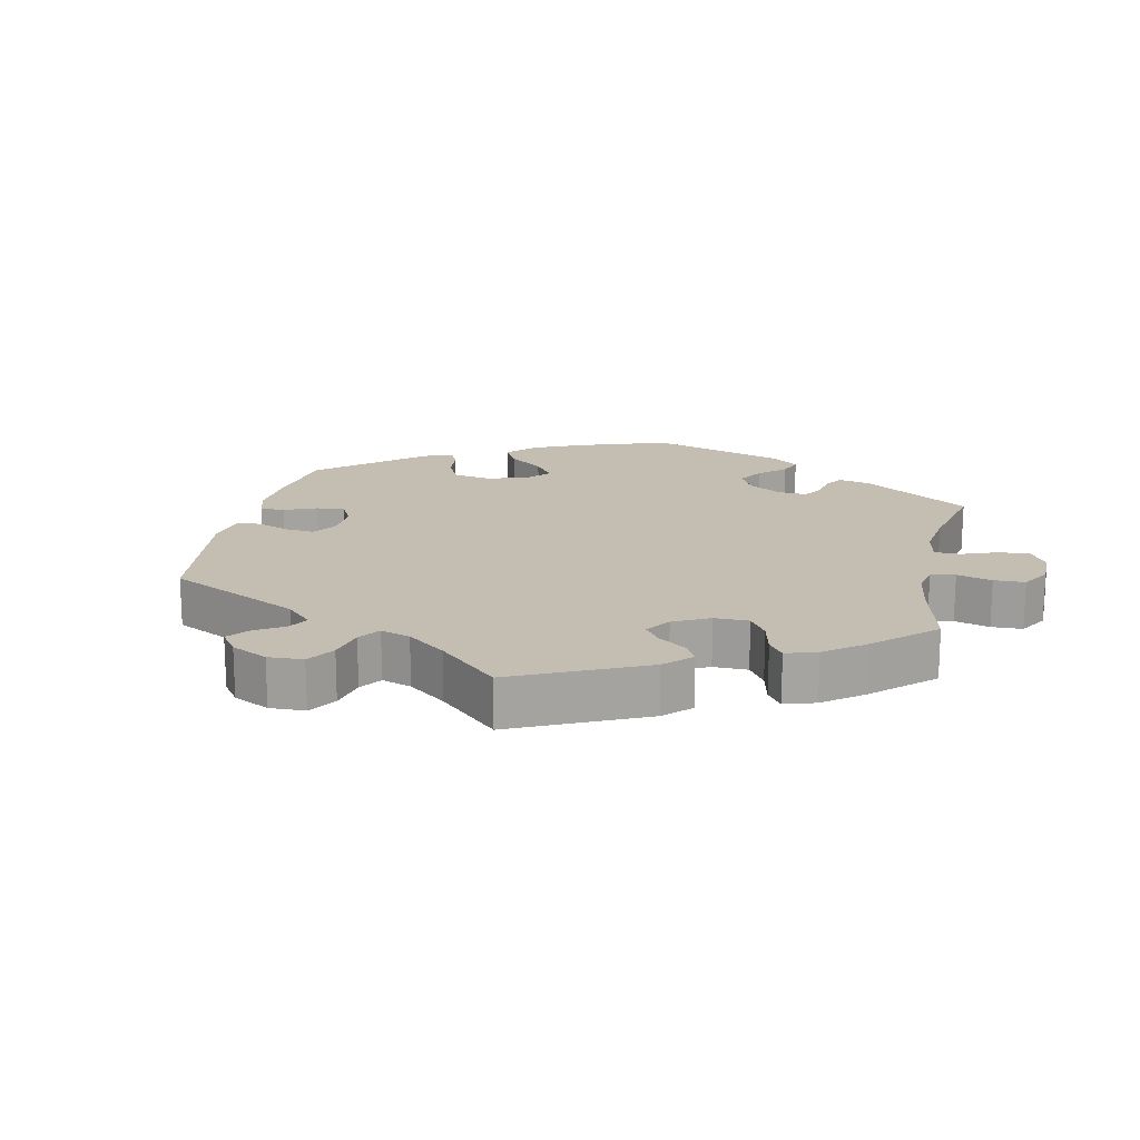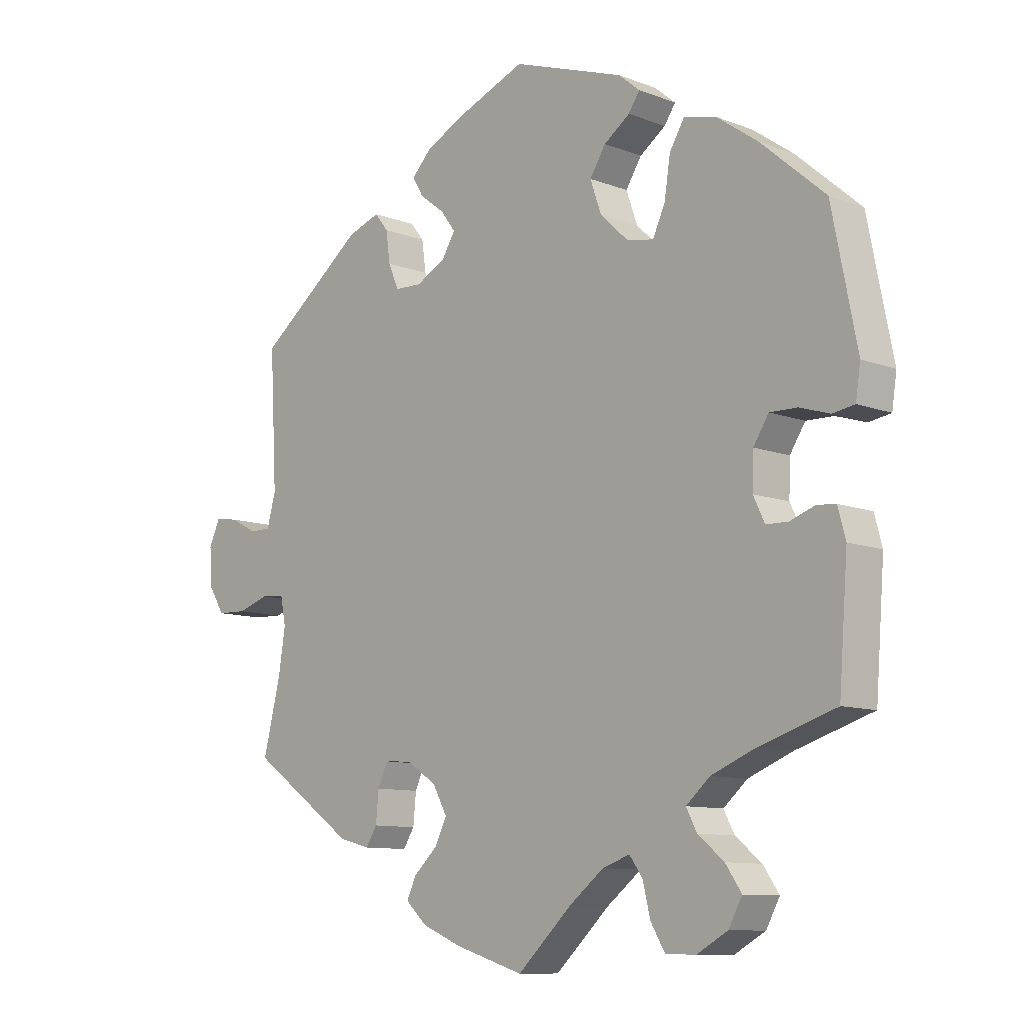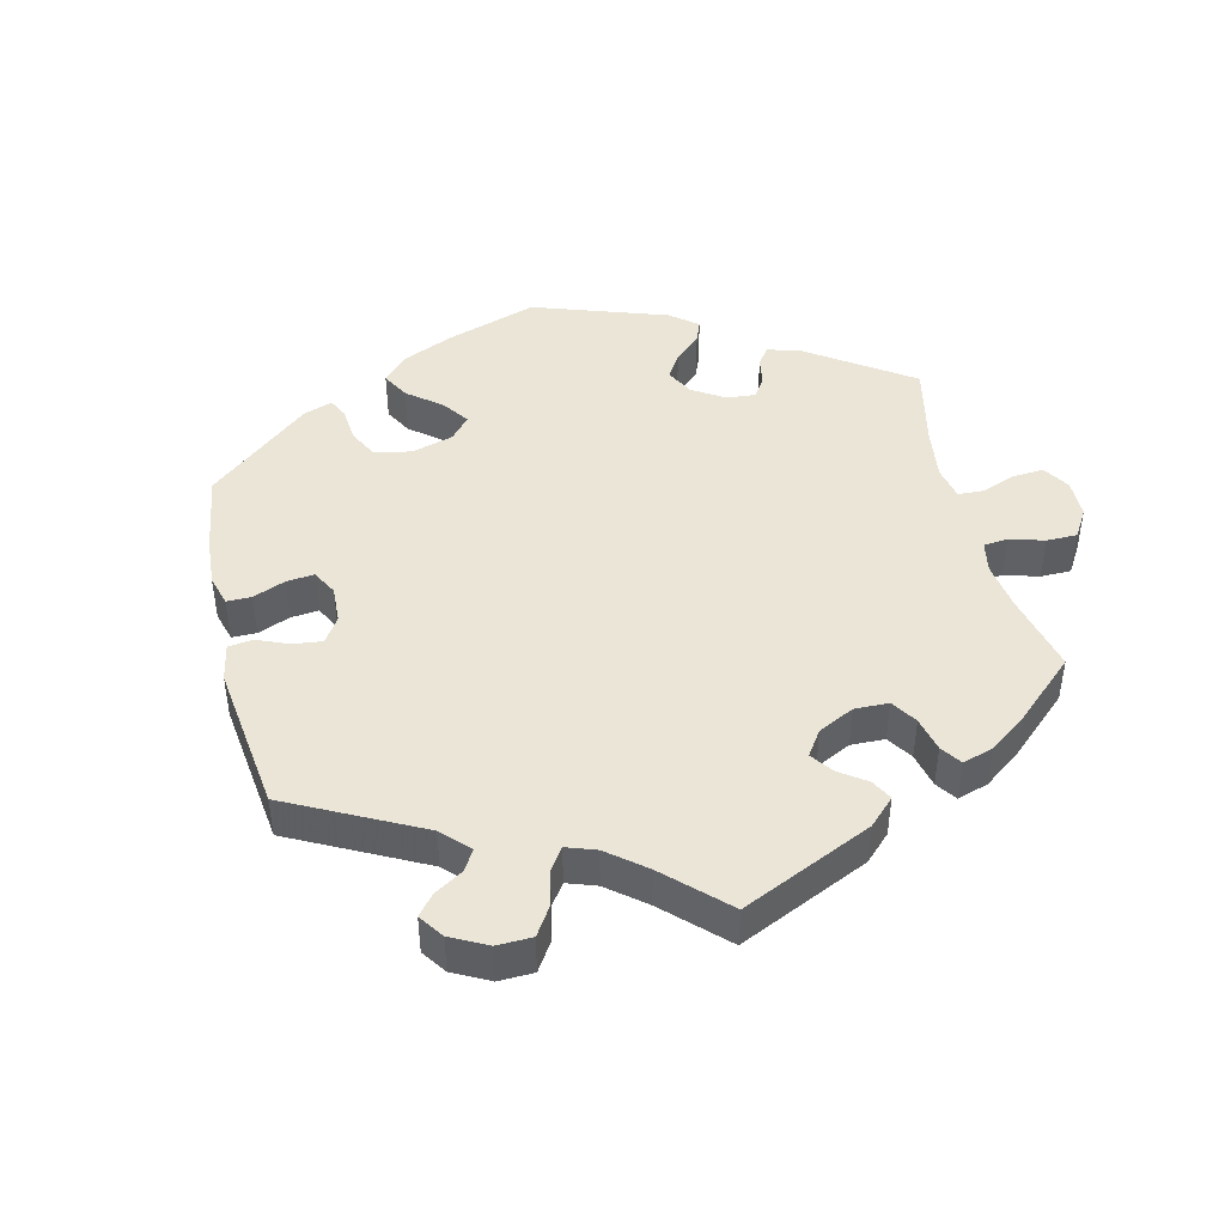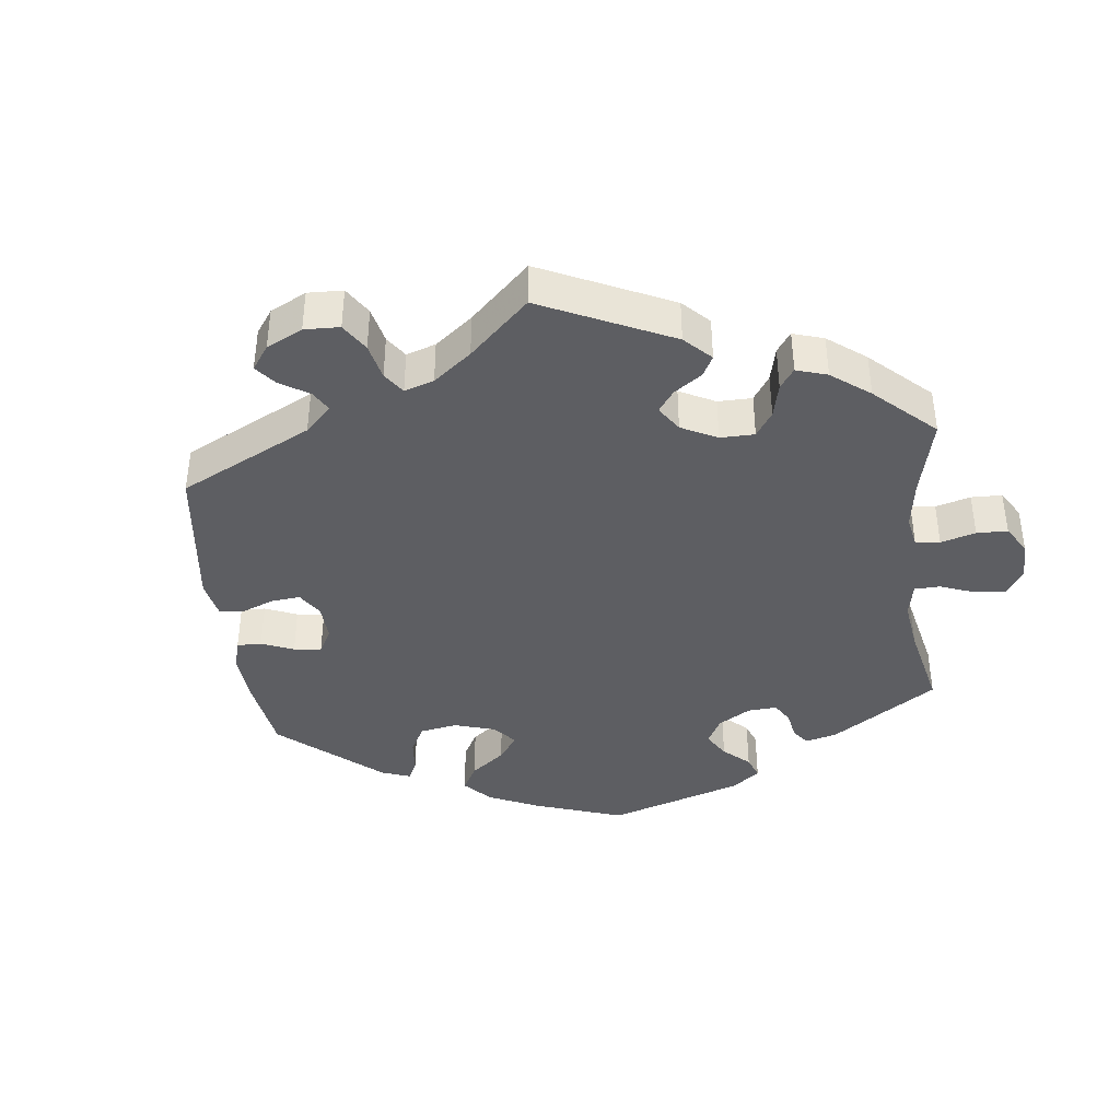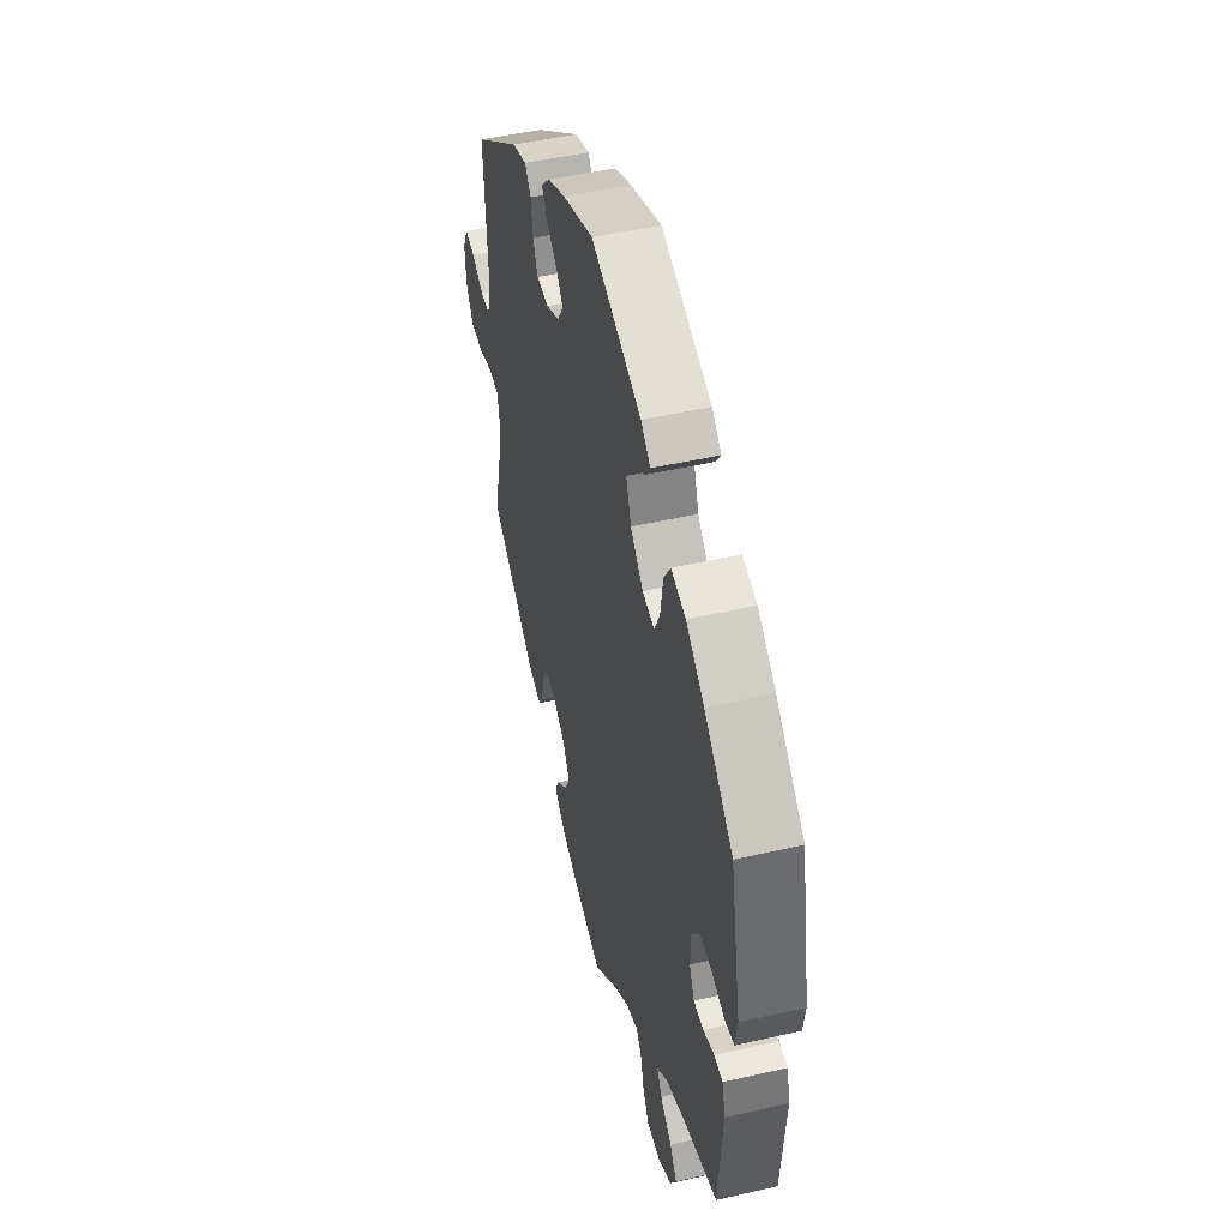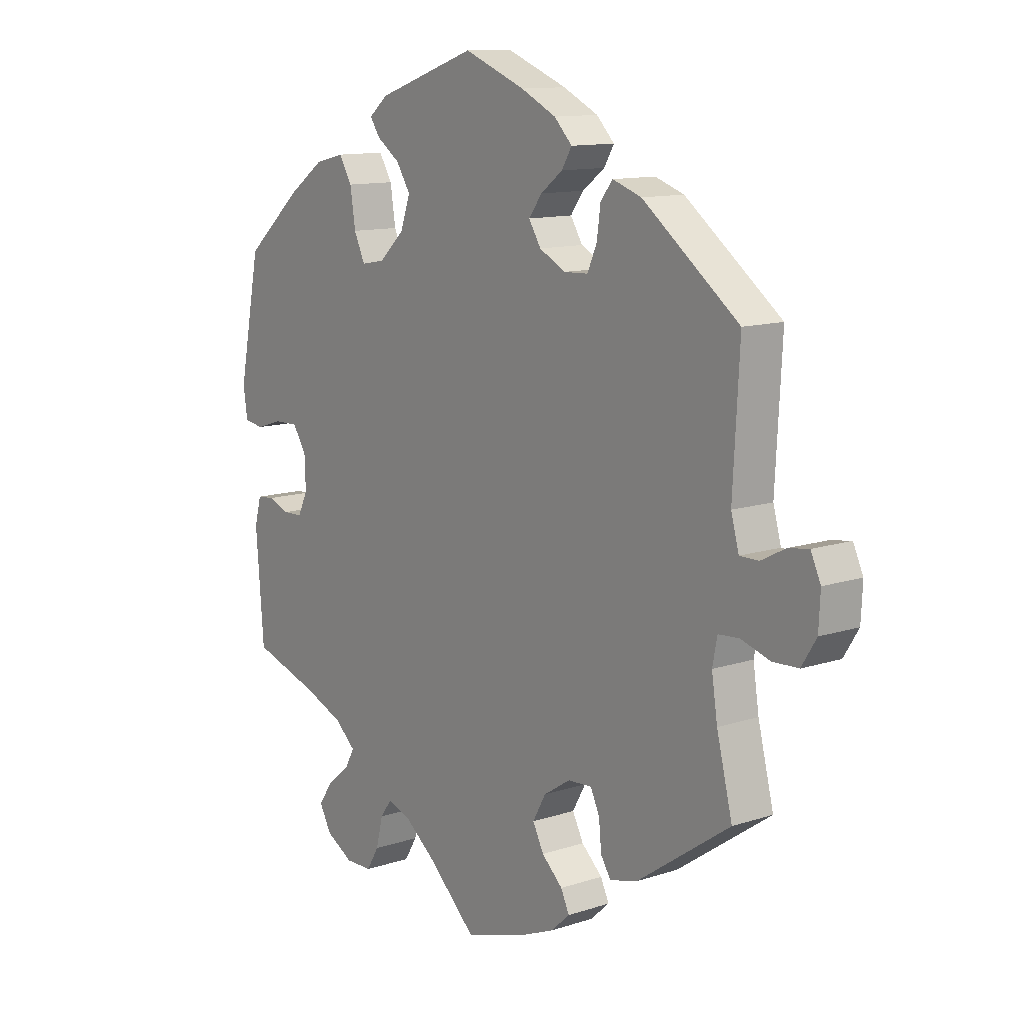
<metadata>
{"format":"obj","ext":"obj","renderer":"f3d","projection":"perspective","resolution":1024,"background":"white","views":[{"elev":17.2,"azim":132.1,"up":"+Y"},{"elev":-10.1,"azim":-134.1,"up":"+Z"},{"elev":44.2,"azim":106.8,"up":"+Y"},{"elev":-39.4,"azim":126.7,"up":"+Y"},{"elev":48.7,"azim":-104.3,"up":"+Z"},{"elev":12.0,"azim":52.1,"up":"+Z"}]}
</metadata>
<code>
v 0.505 0.07 -0.072
v -0.359 0.07 -0.567
v 0.537 0.07 -0.31
v 0.287 0.07 -0.418
v -0.304 0.07 0.467
v -0.307 0.07 -0.596
v 0 0.07 -0.62
v -0.151 0.07 -0.488
v 0.299 0.07 0.469
v 0.204 0.07 -0.489
v -0.483 0.07 0.056
v 0.219 0.07 -0.333
v -0.226 0.07 0.524
v 0.677 0.07 -0.039
v 0.54 0.07 0.033
v -0.19 0.07 0.554
v 0.157 0.07 0.442
v 0.68 0.07 0.022
v -0.537 0.07 -0.31
v 0.269 0.07 0.388
v 0.205 0.07 0.345
v -0.534 0.07 0.04
v -0.409 0.07 -0.041
v -0.428 0.07 0.405
v 0.251 0.07 0.347
v -0.382 0.07 -0.525
v -0.359 0.07 0.454
v 0.143 0.07 -0.411
v -0.136 0.07 0.423
v -0.428 0.07 -0.081
v -0.539 0.07 -0.07
v 0.199 0.07 0.474
v 0.276 0.07 0.44
v 0.218 0.07 0.506
v 0.164 0.07 -0.452
v 0.282 0.07 -0.367
v 0.525 0.07 0.087
v -0.279 0.07 0.426
v -0.219 0.07 -0.502
v 0.496 0.07 -0.118
v 0.622 0.07 0.057
v -0.163 0.07 0.465
v -0.256 0.07 -0.595
v 0.184 0.07 0.541
v -0.269 0.07 0.361
v -0.552 0.07 -0.118
v -0.232 0.07 -0.555
v 0.661 0.07 0.063
v -0.579 0.07 0.099
v 0.168 0.07 -0.366
v 0.599 0.07 -0.086
v -0.248 0.07 0.316
v 0.537 0.07 0.31
v 0.306 0.07 -0.448
v 0.359 0.07 -0.434
v -0.155 0.07 0.369
v 0.545 0.07 -0.069
v 0.507 0.07 -0.19
v -0.311 0.07 -0.45
v -0.092 0.07 -0.534
v -0.197 0.07 -0.472
v 0.354 0.07 0.45
v -0.507 0.07 -0.067
v -0.407 0.07 -0.351
v 0.117 0.07 0.574
v -0.437 0.07 0.057
v 0.265 0.07 -0.33
v -0.203 0.07 0.324
v 0.117 0.07 -0.584
v -0 0.07 0.62
v 0.184 0.07 -0.556
v 0.576 0.07 0.033
v 0.22 0.07 -0.523
v -0.207 0.07 0.496
v 0.155 0.07 0.371
v -0.537 0.07 0.31
v 0.132 0.07 0.408
v 0.649 0.07 -0.084
v -0.465 0.07 -0.082
v -0.411 0.07 0.017
v -0.571 0.07 0.046
v -0.333 0.07 -0.381
v -0.355 0.07 -0.486
v -0.293 0.07 -0.416
v 0.505 -0 -0.072
v -0.359 -0 -0.567
v 0.537 -0 -0.31
v 0.287 -0 -0.418
v -0.304 -0 0.467
v -0.307 -0 -0.596
v 0 -0 -0.62
v -0.151 -0 -0.488
v 0.299 -0 0.469
v 0.204 -0 -0.489
v -0.483 -0 0.056
v 0.219 -0 -0.333
v -0.226 -0 0.524
v 0.677 -0 -0.039
v 0.54 -0 0.033
v -0.19 -0 0.554
v 0.157 -0 0.442
v 0.68 -0 0.022
v -0.537 -0 -0.31
v 0.269 -0 0.388
v 0.205 -0 0.345
v -0.534 -0 0.04
v -0.409 -0 -0.041
v -0.428 -0 0.405
v 0.251 -0 0.347
v -0.382 -0 -0.525
v -0.359 -0 0.454
v 0.143 -0 -0.411
v -0.136 -0 0.423
v -0.428 -0 -0.081
v -0.539 -0 -0.07
v 0.199 -0 0.474
v 0.276 -0 0.44
v 0.218 -0 0.506
v 0.164 -0 -0.452
v 0.282 -0 -0.367
v 0.525 -0 0.087
v -0.279 -0 0.426
v -0.219 -0 -0.502
v 0.496 -0 -0.118
v 0.622 -0 0.057
v -0.163 -0 0.465
v -0.256 -0 -0.595
v 0.184 -0 0.541
v -0.269 -0 0.361
v -0.552 -0 -0.118
v -0.232 -0 -0.555
v 0.661 -0 0.063
v -0.579 -0 0.099
v 0.168 -0 -0.366
v 0.599 -0 -0.086
v -0.248 -0 0.316
v 0.537 -0 0.31
v 0.306 -0 -0.448
v 0.359 -0 -0.434
v -0.155 -0 0.369
v 0.545 -0 -0.069
v 0.507 -0 -0.19
v -0.311 -0 -0.45
v -0.092 -0 -0.534
v -0.197 -0 -0.472
v 0.354 -0 0.45
v -0.507 -0 -0.067
v -0.407 -0 -0.351
v 0.117 -0 0.574
v -0.437 -0 0.057
v 0.265 -0 -0.33
v -0.203 -0 0.324
v 0.117 -0 -0.584
v -0 -0 0.62
v 0.184 -0 -0.556
v 0.576 -0 0.033
v 0.22 -0 -0.523
v -0.207 -0 0.496
v 0.155 -0 0.371
v -0.537 -0 0.31
v 0.132 -0 0.408
v 0.649 -0 -0.084
v -0.465 -0 -0.082
v -0.411 -0 0.017
v -0.571 -0 0.046
v -0.333 -0 -0.381
v -0.355 -0 -0.486
v -0.293 -0 -0.416
f 58 3 55 54
f 40 58 54 4
f 1 40 4 36
f 14 78 51 57
f 14 57 1
f 18 14 1
f 72 41 48 18
f 15 72 18 1
f 37 15 1 36
f 20 33 9 62
f 25 20 62 53
f 21 25 53 37
f 44 34 32 17
f 44 17 77
f 65 44 77
f 70 65 77
f 16 70 77 75
f 42 74 13 16
f 29 42 16 75
f 27 5 38 45
f 27 45 52
f 24 27 52
f 76 24 52
f 49 76 52
f 11 22 81 49
f 66 11 49 52
f 80 66 52 68
f 46 31 63 79
f 64 19 46 79
f 82 64 79 30
f 84 82 30 23
f 2 26 83 59
f 2 59 84
f 6 2 84
f 39 47 43 6
f 61 39 6 84
f 8 61 84 23
f 71 69 7 60
f 35 10 73 71
f 28 35 71 60
f 50 28 60 8
f 21 37 36 67
f 56 29 75 21
f 56 21 67 12
f 23 80 68 56
f 8 23 56
f 12 50 8 56
f 138 139 87 142
f 88 138 142 124
f 120 88 124 85
f 141 135 162 98
f 85 141 98
f 85 98 102
f 102 132 125 156
f 85 102 156 99
f 120 85 99 121
f 146 93 117 104
f 137 146 104 109
f 121 137 109 105
f 101 116 118 128
f 161 101 128
f 161 128 149
f 161 149 154
f 159 161 154 100
f 100 97 158 126
f 159 100 126 113
f 129 122 89 111
f 136 129 111
f 136 111 108
f 136 108 160
f 136 160 133
f 133 165 106 95
f 136 133 95 150
f 152 136 150 164
f 163 147 115 130
f 163 130 103 148
f 114 163 148 166
f 107 114 166 168
f 143 167 110 86
f 168 143 86
f 168 86 90
f 90 127 131 123
f 168 90 123 145
f 107 168 145 92
f 144 91 153 155
f 155 157 94 119
f 144 155 119 112
f 92 144 112 134
f 151 120 121 105
f 105 159 113 140
f 96 151 105 140
f 140 152 164 107
f 140 107 92
f 140 92 134 96
f 55 139 138 54
f 54 138 88 4
f 4 88 120 36
f 36 120 151 67
f 67 151 96 12
f 12 96 134 50
f 50 134 112 28
f 28 112 119 35
f 35 119 94 10
f 10 94 157 73
f 73 157 155 71
f 71 155 153 69
f 69 153 91 7
f 7 91 144 60
f 60 144 92 8
f 8 92 145 61
f 61 145 123 39
f 39 123 131 47
f 47 131 127 43
f 43 127 90 6
f 6 90 86 2
f 2 86 110 26
f 26 110 167 83
f 83 167 143 59
f 59 143 168 84
f 84 168 166 82
f 82 166 148 64
f 64 148 103 19
f 19 103 130 46
f 46 130 115 31
f 31 115 147 63
f 63 147 163 79
f 79 163 114 30
f 30 114 107 23
f 23 107 164 80
f 80 164 150 66
f 66 150 95 11
f 11 95 106 22
f 22 106 165 81
f 81 165 133 49
f 49 133 160 76
f 76 160 108 24
f 24 108 111 27
f 27 111 89 5
f 5 89 122 38
f 38 122 129 45
f 45 129 136 52
f 52 136 152 68
f 68 152 140 56
f 56 140 113 29
f 29 113 126 42
f 42 126 158 74
f 74 158 97 13
f 13 97 100 16
f 16 100 154 70
f 70 154 149 65
f 65 149 128 44
f 44 128 118 34
f 34 118 116 32
f 32 116 101 17
f 17 101 161 77
f 77 161 159 75
f 75 159 105 21
f 21 105 109 25
f 25 109 104 20
f 20 104 117 33
f 33 117 93 9
f 9 93 146 62
f 62 146 137 53
f 53 137 121 37
f 37 121 99 15
f 15 99 156 72
f 72 156 125 41
f 41 125 132 48
f 48 132 102 18
f 18 102 98 14
f 14 98 162 78
f 78 162 135 51
f 51 135 141 57
f 57 141 85 1
f 1 85 124 40
f 40 124 142 58
f 58 142 87 3
f 3 87 139 55

</code>
